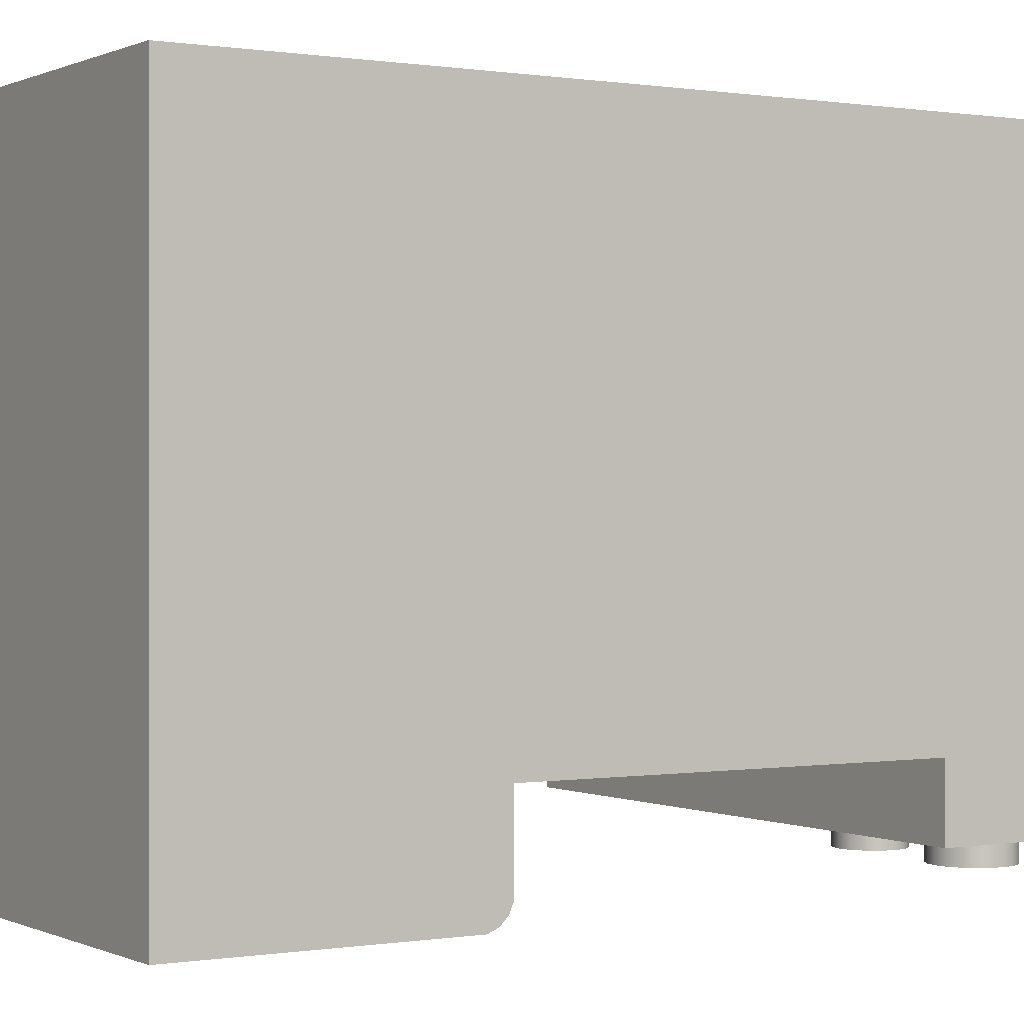
<metadata>
{"format":"obj","ext":"obj","renderer":"f3d","projection":"perspective","resolution":1024,"background":"white","views":[{"elev":0.2,"azim":-121.8,"up":"+Z"}]}
</metadata>
<code>
g Oven
v 0.08534 0.4429 0.5161
v 0.08534 0.4824 0.5161
v 0.08534 0.4824 -0.465
v 0.08534 0.4429 -0.465
v 0.08534 0.4824 0.5161
v 0.04583 0.4824 0.5161
v 0.04583 0.4824 -0.465
v 0.08534 0.4824 -0.465
v 0.04583 0.4824 0.5161
v 0.04583 0.4429 0.5161
v 0.04583 0.4429 -0.465
v 0.04583 0.4824 -0.465
v 0.04583 0.4429 0.5161
v 0.08534 0.4429 0.5161
v 0.08534 0.4429 -0.465
v 0.04583 0.4429 -0.465
v 0.08534 0.4429 -0.465
v 0.08534 0.4824 -0.465
v 0.04583 0.4824 -0.465
v 0.04583 0.4429 -0.465
v 0.04583 0.4429 0.5161
v 0.04583 0.4824 0.5161
v 0.08534 0.4824 0.5161
v 0.08534 0.4429 0.5161
v 0.5967 0 0.5967
v 0.5967 0.5003 0.5967
v 0.5967 0.5003 -0.4409
v 0.5967 0 -0.4409
v 0.5967 1.316 -0.4409
v 0.5967 1.316 0.5967
v 0.5967 1.9 -0.4409
v 0.5967 1.9 0.5967
v 0.5967 0 -0.5869
v 0.5967 0.5003 -0.5869
v 0.5967 1.325 -0.6326
v 0.5967 1.316 -0.6115
v 0.5967 1.342 -0.6498
v 0.5967 1.363 -0.6586
v 0.5967 1.9 -0.6586
v 0.5967 1.9 0.5967
v 0.5029 1.9 0.5967
v 0.5029 1.9 -0.4409
v 0.5967 1.9 -0.4409
v -0.4983 1.9 -0.4409
v -0.4983 1.9 0.5967
v -0.5967 1.9 -0.4409
v -0.5967 1.9 0.5967
v 0.5967 1.9 -0.6586
v 0.5029 1.9 -0.6586
v -0.4983 1.9 -0.6586
v -0.5967 1.9 -0.6586
v -0.5967 0.5003 0.5967
v -0.5967 0 0.5967
v -0.5967 0 -0.4409
v -0.5967 0.5003 -0.4409
v -0.5967 1.316 0.5967
v -0.5967 1.316 -0.4409
v -0.5967 1.9 0.5967
v -0.5967 1.9 -0.4409
v -0.5967 0.5003 -0.5869
v -0.5967 0 -0.5869
v -0.5967 1.316 -0.6115
v -0.5967 1.325 -0.6326
v -0.5967 1.342 -0.6498
v -0.5967 1.363 -0.6586
v -0.5967 1.9 -0.6586
v 0.5029 0 0.5967
v 0.5967 0 0.5967
v 0.5967 0 -0.4409
v 0.5029 0 -0.4409
v -0.4983 0 0.5967
v -0.4983 0 -0.4409
v -0.5967 0 0.5967
v -0.5967 0 -0.4409
v 0.5029 0 -0.5869
v 0.5967 0 -0.5869
v -0.4983 0 -0.5869
v -0.5967 0 -0.5869
v 0.5967 0 -0.5869
v 0.5967 0.5003 -0.5869
v 0.5029 0.5003 -0.5869
v 0.5029 0 -0.5869
v -0.4983 0 -0.5869
v -0.4983 0.5003 -0.5869
v -0.5967 0 -0.5869
v -0.5967 0.5003 -0.5869
v 0.5029 0.5003 0.5967
v 0.5967 0.5003 0.5967
v 0.5967 0 0.5967
v 0.5029 0 0.5967
v -0.4983 0.5003 0.5967
v -0.4983 0 0.5967
v -0.5967 0 0.5967
v -0.5967 0.5003 0.5967
v -0.4983 1.316 0.5967
v -0.5967 1.316 0.5967
v -0.4983 1.9 0.5967
v 0.5029 1.316 0.5967
v 0.5029 1.9 0.5967
v 0.5967 1.316 0.5967
v 0.5967 1.9 0.5967
v -0.5967 1.9 0.5967
v 0.5967 0.5003 -0.4409
v 0.5967 1.316 -0.4409
v 0.5029 1.316 -0.4409
v 0.5029 0.5003 -0.4409
v -0.4983 1.316 0.495
v -0.4983 0.5003 0.495
v 0.5029 0.5003 0.495
v 0.5029 1.316 0.495
v 0.5029 0.4414 0.495
v -0.4983 0.4414 0.495
v -0.5967 1.316 -0.4409
v -0.5967 0.5003 -0.4409
v -0.4983 0.5003 -0.4409
v -0.4983 1.316 -0.4409
v -0.4983 1.316 -0.4409
v -0.4983 1.316 0.495
v 0.5029 1.316 0.495
v 0.5029 1.316 -0.4409
v 0.5029 1.316 -0.4409
v 0.5029 1.316 0.495
v 0.5029 0.5003 0.495
v 0.5029 0.5003 -0.4409
v 0.5029 0.4414 -0.4409
v 0.5029 0.4414 0.495
v 0.5029 0.4414 -0.4409
v 0.5029 0.4414 0.495
v -0.4983 0.4414 0.495
v -0.4983 0.4414 -0.4409
v -0.4983 0.5003 -0.4409
v -0.4983 0.5003 0.495
v -0.4983 1.316 0.495
v -0.4983 1.316 -0.4409
v -0.4983 0.4414 0.495
v -0.4983 0.4414 -0.4409
v 0.5029 0.5003 -0.4409
v 0.5029 0.5003 -0.5869
v 0.5967 0.5003 -0.5869
v 0.5967 0.5003 -0.4409
v -0.4983 0.5003 -0.4409
v -0.4983 0.5003 -0.5869
v -0.5967 0.5003 -0.4409
v -0.5967 0.5003 -0.5869
v 0.5967 1.325 -0.6326
v 0.5029 1.325 -0.6326
v 0.5029 1.316 -0.6115
v 0.5967 1.316 -0.6115
v -0.4983 1.316 -0.6115
v -0.4983 1.325 -0.6326
v -0.5967 1.316 -0.6115
v -0.5967 1.325 -0.6326
v 0.5029 1.342 -0.6498
v 0.5967 1.342 -0.6498
v -0.4983 1.342 -0.6498
v -0.5967 1.342 -0.6498
v 0.5967 1.316 -0.4409
v 0.5029 1.316 -0.4409
v -0.4983 1.316 -0.4409
v -0.5967 1.316 -0.4409
v 0.5967 1.363 -0.6586
v 0.5029 1.363 -0.6586
v 0.5029 1.342 -0.6498
v 0.5967 1.342 -0.6498
v -0.4983 1.342 -0.6498
v -0.4983 1.363 -0.6586
v -0.5967 1.342 -0.6498
v -0.5967 1.363 -0.6586
v 0.5029 1.9 -0.6586
v 0.5967 1.9 -0.6586
v -0.4983 1.9 -0.6586
v -0.5967 1.9 -0.6586
v -0.2314 0.2871 -0.6382
v -0.2314 0.2871 -0.58
v -0.2217 0.2681 -0.58
v -0.2217 0.2681 -0.6382
v -0.2066 0.253 -0.58
v -0.2066 0.253 -0.6382
v -0.2348 0.3082 -0.6382
v -0.2348 0.3082 -0.58
v -0.2314 0.3294 -0.6382
v -0.2314 0.3294 -0.58
v -0.2217 0.3484 -0.6382
v -0.2217 0.3484 -0.58
v -0.2066 0.3635 -0.6382
v -0.2066 0.3635 -0.58
v -0.2066 0.253 -0.6382
v -0.2066 0.253 -0.58
v -0.1876 0.2433 -0.58
v -0.1876 0.2433 -0.6382
v -0.1665 0.2399 -0.58
v -0.1665 0.2399 -0.6382
v -0.1453 0.2433 -0.58
v -0.1453 0.2433 -0.6382
v -0.1263 0.253 -0.58
v -0.1263 0.253 -0.6382
v -0.1263 0.253 -0.6382
v -0.1263 0.253 -0.58
v -0.1112 0.2681 -0.58
v -0.1112 0.2681 -0.6382
v -0.1015 0.2871 -0.58
v -0.1015 0.2871 -0.6382
v -0.09812 0.3082 -0.58
v -0.09812 0.3082 -0.6382
v -0.1015 0.3294 -0.58
v -0.1015 0.3294 -0.6382
v -0.1112 0.3484 -0.58
v -0.1112 0.3484 -0.6382
v -0.1263 0.3635 -0.58
v -0.1263 0.3635 -0.6382
v -0.1263 0.3635 -0.6382
v -0.1263 0.3635 -0.58
v -0.1453 0.3732 -0.58
v -0.1453 0.3732 -0.6382
v -0.1665 0.3766 -0.58
v -0.1665 0.3766 -0.6382
v -0.1876 0.3732 -0.58
v -0.1876 0.3732 -0.6382
v -0.2066 0.3635 -0.58
v -0.2066 0.3635 -0.6382
v -0.2217 0.2681 -0.6382
v -0.1665 0.3082 -0.6382
v -0.2314 0.2871 -0.6382
v -0.2066 0.253 -0.6382
v -0.1876 0.2433 -0.6382
v -0.1665 0.2399 -0.6382
v -0.1453 0.2433 -0.6382
v -0.1263 0.253 -0.6382
v -0.1112 0.2681 -0.6382
v -0.1015 0.2871 -0.6382
v -0.09812 0.3082 -0.6382
v -0.1015 0.3294 -0.6382
v -0.1112 0.3484 -0.6382
v -0.1263 0.3635 -0.6382
v -0.1453 0.3732 -0.6382
v -0.1665 0.3766 -0.6382
v -0.1876 0.3732 -0.6382
v -0.2066 0.3635 -0.6382
v -0.2217 0.3484 -0.6382
v -0.2314 0.3294 -0.6382
v -0.2348 0.3082 -0.6382
v -0.2314 0.2871 -0.58
v -0.1665 0.3082 -0.58
v -0.2217 0.2681 -0.58
v -0.2066 0.253 -0.58
v -0.1876 0.2433 -0.58
v -0.1665 0.2399 -0.58
v -0.1453 0.2433 -0.58
v -0.1263 0.253 -0.58
v -0.1112 0.2681 -0.58
v -0.1015 0.2871 -0.58
v -0.09812 0.3082 -0.58
v -0.1015 0.3294 -0.58
v -0.1112 0.3484 -0.58
v -0.1263 0.3635 -0.58
v -0.1453 0.3732 -0.58
v -0.1665 0.3766 -0.58
v -0.1876 0.3732 -0.58
v -0.2066 0.3635 -0.58
v -0.2217 0.3484 -0.58
v -0.2314 0.3294 -0.58
v -0.2348 0.3082 -0.58
v -0.5142 0.2836 -0.6382
v -0.5142 0.2836 -0.58
v -0.5029 0.2614 -0.58
v -0.5029 0.2614 -0.6382
v -0.4853 0.2438 -0.58
v -0.4853 0.2438 -0.6382
v -0.5181 0.3082 -0.6382
v -0.5181 0.3082 -0.58
v -0.5142 0.3329 -0.6382
v -0.5142 0.3329 -0.58
v -0.5029 0.3551 -0.6382
v -0.5029 0.3551 -0.58
v -0.4853 0.3727 -0.6382
v -0.4853 0.3727 -0.58
v -0.4853 0.2438 -0.6382
v -0.4853 0.2438 -0.58
v -0.4631 0.2325 -0.58
v -0.4631 0.2325 -0.6382
v -0.4384 0.2286 -0.58
v -0.4384 0.2286 -0.6382
v -0.4138 0.2325 -0.58
v -0.4138 0.2325 -0.6382
v -0.3916 0.2438 -0.58
v -0.3916 0.2438 -0.6382
v -0.3916 0.2438 -0.6382
v -0.3916 0.2438 -0.58
v -0.374 0.2614 -0.58
v -0.374 0.2614 -0.6382
v -0.3627 0.2836 -0.58
v -0.3627 0.2836 -0.6382
v -0.3588 0.3082 -0.58
v -0.3588 0.3082 -0.6382
v -0.3627 0.3329 -0.58
v -0.3627 0.3329 -0.6382
v -0.374 0.3551 -0.58
v -0.374 0.3551 -0.6382
v -0.3916 0.3727 -0.58
v -0.3916 0.3727 -0.6382
v -0.3916 0.3727 -0.6382
v -0.3916 0.3727 -0.58
v -0.4138 0.384 -0.58
v -0.4138 0.384 -0.6382
v -0.4384 0.3879 -0.58
v -0.4384 0.3879 -0.6382
v -0.4631 0.384 -0.58
v -0.4631 0.384 -0.6382
v -0.4853 0.3727 -0.58
v -0.4853 0.3727 -0.6382
v -0.5029 0.2614 -0.6382
v -0.4384 0.3082 -0.6382
v -0.5142 0.2836 -0.6382
v -0.4853 0.2438 -0.6382
v -0.4631 0.2325 -0.6382
v -0.4384 0.2286 -0.6382
v -0.4138 0.2325 -0.6382
v -0.3916 0.2438 -0.6382
v -0.374 0.2614 -0.6382
v -0.3627 0.2836 -0.6382
v -0.3588 0.3082 -0.6382
v -0.3627 0.3329 -0.6382
v -0.374 0.3551 -0.6382
v -0.3916 0.3727 -0.6382
v -0.4138 0.384 -0.6382
v -0.4384 0.3879 -0.6382
v -0.4631 0.384 -0.6382
v -0.4853 0.3727 -0.6382
v -0.5029 0.3551 -0.6382
v -0.5142 0.3329 -0.6382
v -0.5181 0.3082 -0.6382
v -0.5142 0.2836 -0.58
v -0.4384 0.3082 -0.58
v -0.5029 0.2614 -0.58
v -0.4853 0.2438 -0.58
v -0.4631 0.2325 -0.58
v -0.4384 0.2286 -0.58
v -0.4138 0.2325 -0.58
v -0.3916 0.2438 -0.58
v -0.374 0.2614 -0.58
v -0.3627 0.2836 -0.58
v -0.3588 0.3082 -0.58
v -0.3627 0.3329 -0.58
v -0.374 0.3551 -0.58
v -0.3916 0.3727 -0.58
v -0.4138 0.384 -0.58
v -0.4384 0.3879 -0.58
v -0.4631 0.384 -0.58
v -0.4853 0.3727 -0.58
v -0.5029 0.3551 -0.58
v -0.5142 0.3329 -0.58
v -0.5181 0.3082 -0.58
v 0.1756 1.431 -0.6565
v 0.1756 1.598 -0.6565
v 0.1756 1.598 -0.6904
v 0.1756 1.431 -0.6904
v 0.1756 1.598 -0.6565
v -0.1756 1.598 -0.6565
v -0.1756 1.598 -0.6904
v 0.1756 1.598 -0.6904
v -0.1756 1.598 -0.6565
v -0.1756 1.431 -0.6565
v -0.1756 1.431 -0.6904
v -0.1756 1.598 -0.6904
v -0.1756 1.431 -0.6565
v 0.1756 1.431 -0.6565
v 0.1756 1.431 -0.6904
v -0.1756 1.431 -0.6904
v 0.1756 1.431 -0.6904
v 0.1756 1.598 -0.6904
v -0.1756 1.598 -0.6904
v -0.1756 1.431 -0.6904
v -0.1756 1.431 -0.6565
v -0.1756 1.598 -0.6565
v 0.1756 1.598 -0.6565
v 0.1756 1.431 -0.6565
v -0.3806 0.4429 0.5161
v -0.3806 0.4824 0.5161
v -0.3806 0.4824 -0.465
v -0.3806 0.4429 -0.465
v -0.3806 0.4824 0.5161
v -0.4201 0.4824 0.5161
v -0.4201 0.4824 -0.465
v -0.3806 0.4824 -0.465
v -0.4201 0.4824 0.5161
v -0.4201 0.4429 0.5161
v -0.4201 0.4429 -0.465
v -0.4201 0.4824 -0.465
v -0.4201 0.4429 0.5161
v -0.3806 0.4429 0.5161
v -0.3806 0.4429 -0.465
v -0.4201 0.4429 -0.465
v -0.3806 0.4429 -0.465
v -0.3806 0.4824 -0.465
v -0.4201 0.4824 -0.465
v -0.4201 0.4429 -0.465
v -0.4201 0.4429 0.5161
v -0.4201 0.4824 0.5161
v -0.3806 0.4824 0.5161
v -0.3806 0.4429 0.5161
v -0.2652 0.4429 0.5161
v -0.2652 0.4824 0.5161
v -0.2652 0.4824 -0.465
v -0.2652 0.4429 -0.465
v -0.2652 0.4824 0.5161
v -0.3048 0.4824 0.5161
v -0.3048 0.4824 -0.465
v -0.2652 0.4824 -0.465
v -0.3048 0.4824 0.5161
v -0.3048 0.4429 0.5161
v -0.3048 0.4429 -0.465
v -0.3048 0.4824 -0.465
v -0.3048 0.4429 0.5161
v -0.2652 0.4429 0.5161
v -0.2652 0.4429 -0.465
v -0.3048 0.4429 -0.465
v -0.2652 0.4429 -0.465
v -0.2652 0.4824 -0.465
v -0.3048 0.4824 -0.465
v -0.3048 0.4429 -0.465
v -0.3048 0.4429 0.5161
v -0.3048 0.4824 0.5161
v -0.2652 0.4824 0.5161
v -0.2652 0.4429 0.5161
v -0.1482 0.4429 0.5161
v -0.1482 0.4824 0.5161
v -0.1482 0.4824 -0.465
v -0.1482 0.4429 -0.465
v -0.1482 0.4824 0.5161
v -0.1877 0.4824 0.5161
v -0.1877 0.4824 -0.465
v -0.1482 0.4824 -0.465
v -0.1877 0.4824 0.5161
v -0.1877 0.4429 0.5161
v -0.1877 0.4429 -0.465
v -0.1877 0.4824 -0.465
v -0.1877 0.4429 0.5161
v -0.1482 0.4429 0.5161
v -0.1482 0.4429 -0.465
v -0.1877 0.4429 -0.465
v -0.1482 0.4429 -0.465
v -0.1482 0.4824 -0.465
v -0.1877 0.4824 -0.465
v -0.1877 0.4429 -0.465
v -0.1877 0.4429 0.5161
v -0.1877 0.4824 0.5161
v -0.1482 0.4824 0.5161
v -0.1482 0.4429 0.5161
v -0.0317 0.4429 0.5161
v -0.0317 0.4824 0.5161
v -0.0317 0.4824 -0.465
v -0.0317 0.4429 -0.465
v -0.0317 0.4824 0.5161
v -0.07121 0.4824 0.5161
v -0.07121 0.4824 -0.465
v -0.0317 0.4824 -0.465
v -0.07121 0.4824 0.5161
v -0.07121 0.4429 0.5161
v -0.07121 0.4429 -0.465
v -0.07121 0.4824 -0.465
v -0.07121 0.4429 0.5161
v -0.0317 0.4429 0.5161
v -0.0317 0.4429 -0.465
v -0.07121 0.4429 -0.465
v -0.0317 0.4429 -0.465
v -0.0317 0.4824 -0.465
v -0.07121 0.4824 -0.465
v -0.07121 0.4429 -0.465
v -0.07121 0.4429 0.5161
v -0.07121 0.4824 0.5161
v -0.0317 0.4824 0.5161
v -0.0317 0.4429 0.5161
v 0.2007 0.4429 0.5161
v 0.2007 0.4824 0.5161
v 0.2007 0.4824 -0.465
v 0.2007 0.4429 -0.465
v 0.2007 0.4824 0.5161
v 0.1612 0.4824 0.5161
v 0.1612 0.4824 -0.465
v 0.2007 0.4824 -0.465
v 0.1612 0.4824 0.5161
v 0.1612 0.4429 0.5161
v 0.1612 0.4429 -0.465
v 0.1612 0.4824 -0.465
v 0.1612 0.4429 0.5161
v 0.2007 0.4429 0.5161
v 0.2007 0.4429 -0.465
v 0.1612 0.4429 -0.465
v 0.2007 0.4429 -0.465
v 0.2007 0.4824 -0.465
v 0.1612 0.4824 -0.465
v 0.1612 0.4429 -0.465
v 0.1612 0.4429 0.5161
v 0.1612 0.4824 0.5161
v 0.2007 0.4824 0.5161
v 0.2007 0.4429 0.5161
v 0.3177 0.4429 0.5161
v 0.3177 0.4824 0.5161
v 0.3177 0.4824 -0.465
v 0.3177 0.4429 -0.465
v 0.3177 0.4824 0.5161
v 0.2782 0.4824 0.5161
v 0.2782 0.4824 -0.465
v 0.3177 0.4824 -0.465
v 0.2782 0.4824 0.5161
v 0.2782 0.4429 0.5161
v 0.2782 0.4429 -0.465
v 0.2782 0.4824 -0.465
v 0.2782 0.4429 0.5161
v 0.3177 0.4429 0.5161
v 0.3177 0.4429 -0.465
v 0.2782 0.4429 -0.465
v 0.3177 0.4429 -0.465
v 0.3177 0.4824 -0.465
v 0.2782 0.4824 -0.465
v 0.2782 0.4429 -0.465
v 0.2782 0.4429 0.5161
v 0.2782 0.4824 0.5161
v 0.3177 0.4824 0.5161
v 0.3177 0.4429 0.5161
v 0.4342 0.4429 0.5161
v 0.4342 0.4824 0.5161
v 0.4342 0.4824 -0.465
v 0.4342 0.4429 -0.465
v 0.4342 0.4824 0.5161
v 0.3947 0.4824 0.5161
v 0.3947 0.4824 -0.465
v 0.4342 0.4824 -0.465
v 0.3947 0.4824 0.5161
v 0.3947 0.4429 0.5161
v 0.3947 0.4429 -0.465
v 0.3947 0.4824 -0.465
v 0.3947 0.4429 0.5161
v 0.4342 0.4429 0.5161
v 0.4342 0.4429 -0.465
v 0.3947 0.4429 -0.465
v 0.4342 0.4429 -0.465
v 0.4342 0.4824 -0.465
v 0.3947 0.4824 -0.465
v 0.3947 0.4429 -0.465
v 0.3947 0.4429 0.5161
v 0.3947 0.4824 0.5161
v 0.4342 0.4824 0.5161
v 0.4342 0.4429 0.5161
g Oven_0
f 3 2 1
f 4 3 1
f 7 6 5
f 8 7 5
f 11 10 9
f 12 11 9
f 15 14 13
f 16 15 13
f 19 18 17
f 20 19 17
f 23 22 21
f 24 23 21
f 27 26 25
f 28 27 25
f 27 29 26
f 29 30 26
f 29 31 30
f 31 32 30
f 28 33 27
f 33 34 27
f 35 31 29
f 29 36 35
f 35 37 31
f 37 38 31
f 38 39 31
f 42 41 40
f 43 42 40
f 42 44 41
f 44 45 41
f 44 46 45
f 46 47 45
f 43 48 42
f 48 49 42
f 42 49 44
f 49 50 44
f 44 50 46
f 50 51 46
f 54 53 52
f 55 54 52
f 52 56 55
f 56 57 55
f 56 58 57
f 58 59 57
f 55 60 54
f 60 61 54
f 62 57 59
f 59 63 62
f 59 64 63
f 59 65 64
f 59 66 65
f 69 68 67
f 70 69 67
f 70 67 71
f 72 70 71
f 72 71 73
f 74 72 73
f 70 75 69
f 75 76 69
f 77 75 70
f 72 77 70
f 78 77 72
f 74 78 72
f 81 80 79
f 82 81 79
f 82 83 81
f 83 84 81
f 83 85 84
f 85 86 84
f 89 88 87
f 90 89 87
f 90 87 91
f 92 90 91
f 92 91 93
f 91 94 93
f 91 95 94
f 95 96 94
f 95 97 96
f 95 98 97
f 91 87 98
f 95 91 98
f 98 99 97
f 98 100 99
f 87 88 100
f 98 87 100
f 100 101 99
f 97 102 96
f 105 104 103
f 106 105 103
f 109 108 107
f 110 109 107
f 109 111 108
f 111 112 108
f 115 114 113
f 116 115 113
f 119 118 117
f 120 119 117
f 123 122 121
f 124 123 121
f 124 125 123
f 125 126 123
f 129 128 127
f 130 129 127
f 133 132 131
f 134 133 131
f 132 135 131
f 135 136 131
f 139 138 137
f 140 139 137
f 137 138 141
f 138 142 141
f 141 142 143
f 142 144 143
f 147 146 145
f 148 147 145
f 147 149 146
f 149 150 146
f 149 151 150
f 151 152 150
f 145 146 153
f 146 150 153
f 154 145 153
f 150 155 153
f 150 152 155
f 152 156 155
f 147 148 157
f 158 147 157
f 149 147 158
f 159 149 158
f 151 149 159
f 160 151 159
f 163 162 161
f 164 163 161
f 163 165 162
f 165 166 162
f 165 167 166
f 167 168 166
f 162 169 161
f 162 166 169
f 169 170 161
f 166 171 169
f 166 168 171
f 168 172 171
f 175 174 173
f 176 175 173
f 177 175 176
f 178 177 176
f 173 174 179
f 174 180 179
f 179 180 181
f 180 182 181
f 181 182 183
f 182 184 183
f 183 184 185
f 184 186 185
f 189 188 187
f 190 189 187
f 191 189 190
f 192 191 190
f 193 191 192
f 194 193 192
f 195 193 194
f 196 195 194
f 199 198 197
f 200 199 197
f 201 199 200
f 202 201 200
f 203 201 202
f 204 203 202
f 205 203 204
f 206 205 204
f 207 205 206
f 208 207 206
f 209 207 208
f 210 209 208
f 213 212 211
f 214 213 211
f 215 213 214
f 216 215 214
f 217 215 216
f 218 217 216
f 219 217 218
f 220 219 218
f 223 222 221
f 221 222 224
f 224 222 225
f 225 222 226
f 226 222 227
f 227 222 228
f 228 222 229
f 229 222 230
f 230 222 231
f 231 222 232
f 232 222 233
f 233 222 234
f 234 222 235
f 235 222 236
f 236 222 237
f 237 222 238
f 238 222 239
f 239 222 240
f 240 222 241
f 241 222 223
f 244 243 242
f 245 243 244
f 246 243 245
f 247 243 246
f 248 243 247
f 249 243 248
f 250 243 249
f 251 243 250
f 252 243 251
f 253 243 252
f 254 243 253
f 255 243 254
f 256 243 255
f 257 243 256
f 258 243 257
f 259 243 258
f 260 243 259
f 261 243 260
f 262 243 261
f 242 243 262
f 265 264 263
f 266 265 263
f 267 265 266
f 268 267 266
f 263 264 269
f 264 270 269
f 269 270 271
f 270 272 271
f 271 272 273
f 272 274 273
f 273 274 275
f 274 276 275
f 279 278 277
f 280 279 277
f 281 279 280
f 282 281 280
f 283 281 282
f 284 283 282
f 285 283 284
f 286 285 284
f 289 288 287
f 290 289 287
f 291 289 290
f 292 291 290
f 293 291 292
f 294 293 292
f 295 293 294
f 296 295 294
f 297 295 296
f 298 297 296
f 299 297 298
f 300 299 298
f 303 302 301
f 304 303 301
f 305 303 304
f 306 305 304
f 307 305 306
f 308 307 306
f 309 307 308
f 310 309 308
f 313 312 311
f 311 312 314
f 314 312 315
f 315 312 316
f 316 312 317
f 317 312 318
f 318 312 319
f 319 312 320
f 320 312 321
f 321 312 322
f 322 312 323
f 323 312 324
f 324 312 325
f 325 312 326
f 326 312 327
f 327 312 328
f 328 312 329
f 329 312 330
f 330 312 331
f 331 312 313
f 334 333 332
f 335 333 334
f 336 333 335
f 337 333 336
f 338 333 337
f 339 333 338
f 340 333 339
f 341 333 340
f 342 333 341
f 343 333 342
f 344 333 343
f 345 333 344
f 346 333 345
f 347 333 346
f 348 333 347
f 349 333 348
f 350 333 349
f 351 333 350
f 352 333 351
f 332 333 352
f 355 354 353
f 356 355 353
f 359 358 357
f 360 359 357
f 363 362 361
f 364 363 361
f 367 366 365
f 368 367 365
f 371 370 369
f 372 371 369
f 375 374 373
f 376 375 373
f 379 378 377
f 380 379 377
f 383 382 381
f 384 383 381
f 387 386 385
f 388 387 385
f 391 390 389
f 392 391 389
f 395 394 393
f 396 395 393
f 399 398 397
f 400 399 397
f 403 402 401
f 404 403 401
f 407 406 405
f 408 407 405
f 411 410 409
f 412 411 409
f 415 414 413
f 416 415 413
f 419 418 417
f 420 419 417
f 423 422 421
f 424 423 421
f 427 426 425
f 428 427 425
f 431 430 429
f 432 431 429
f 435 434 433
f 436 435 433
f 439 438 437
f 440 439 437
f 443 442 441
f 444 443 441
f 447 446 445
f 448 447 445
f 451 450 449
f 452 451 449
f 455 454 453
f 456 455 453
f 459 458 457
f 460 459 457
f 463 462 461
f 464 463 461
f 467 466 465
f 468 467 465
f 471 470 469
f 472 471 469
f 475 474 473
f 476 475 473
f 479 478 477
f 480 479 477
f 483 482 481
f 484 483 481
f 487 486 485
f 488 487 485
f 491 490 489
f 492 491 489
f 495 494 493
f 496 495 493
f 499 498 497
f 500 499 497
f 503 502 501
f 504 503 501
f 507 506 505
f 508 507 505
f 511 510 509
f 512 511 509
f 515 514 513
f 516 515 513
f 519 518 517
f 520 519 517
f 523 522 521
f 524 523 521
f 527 526 525
f 528 527 525
f 531 530 529
f 532 531 529
f 535 534 533
f 536 535 533
f 539 538 537
f 540 539 537
f 543 542 541
f 544 543 541

</code>
